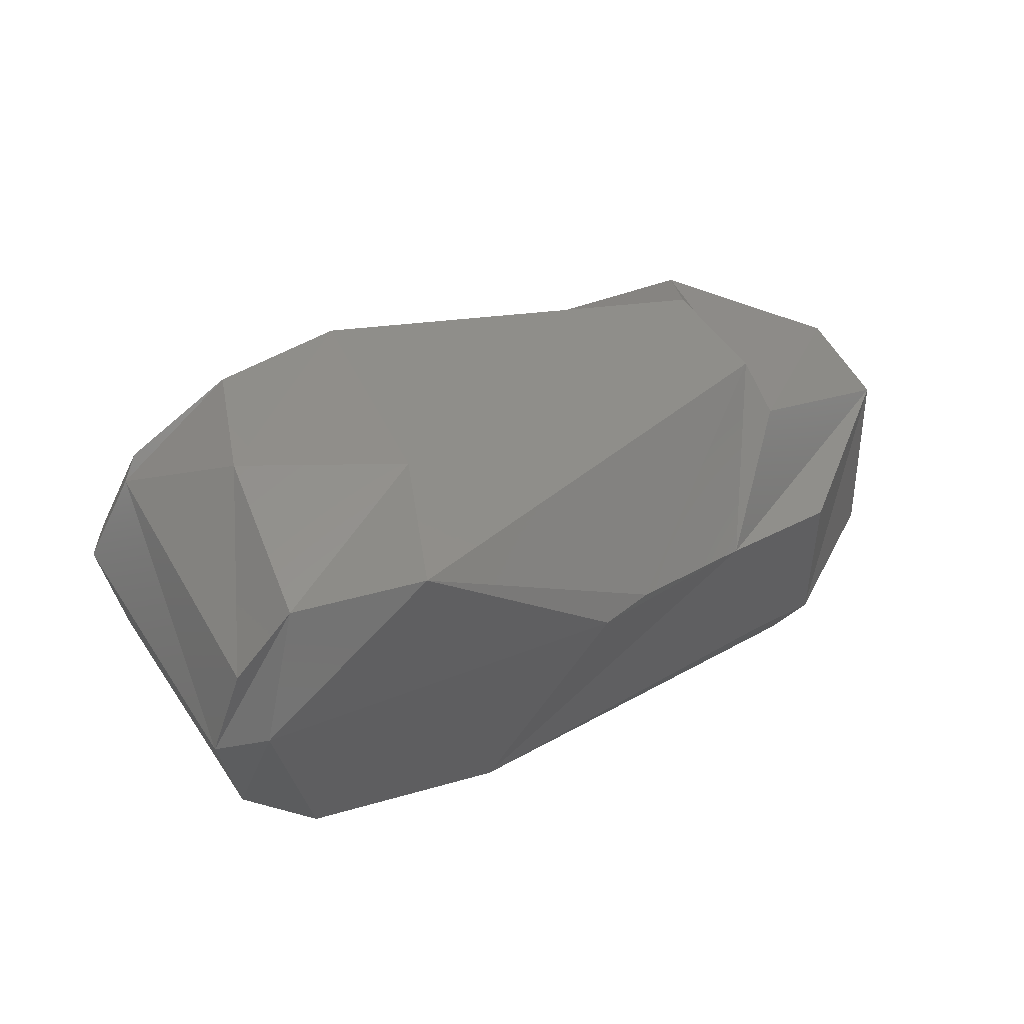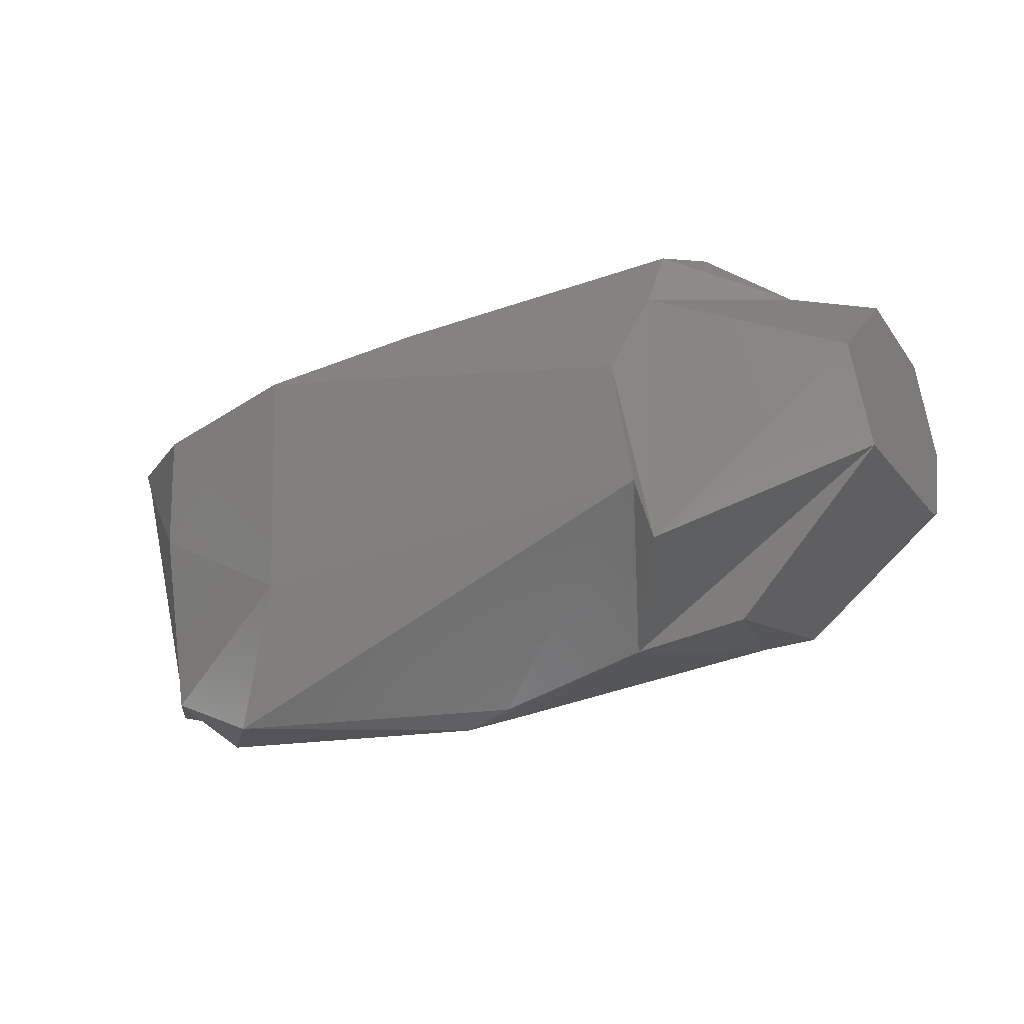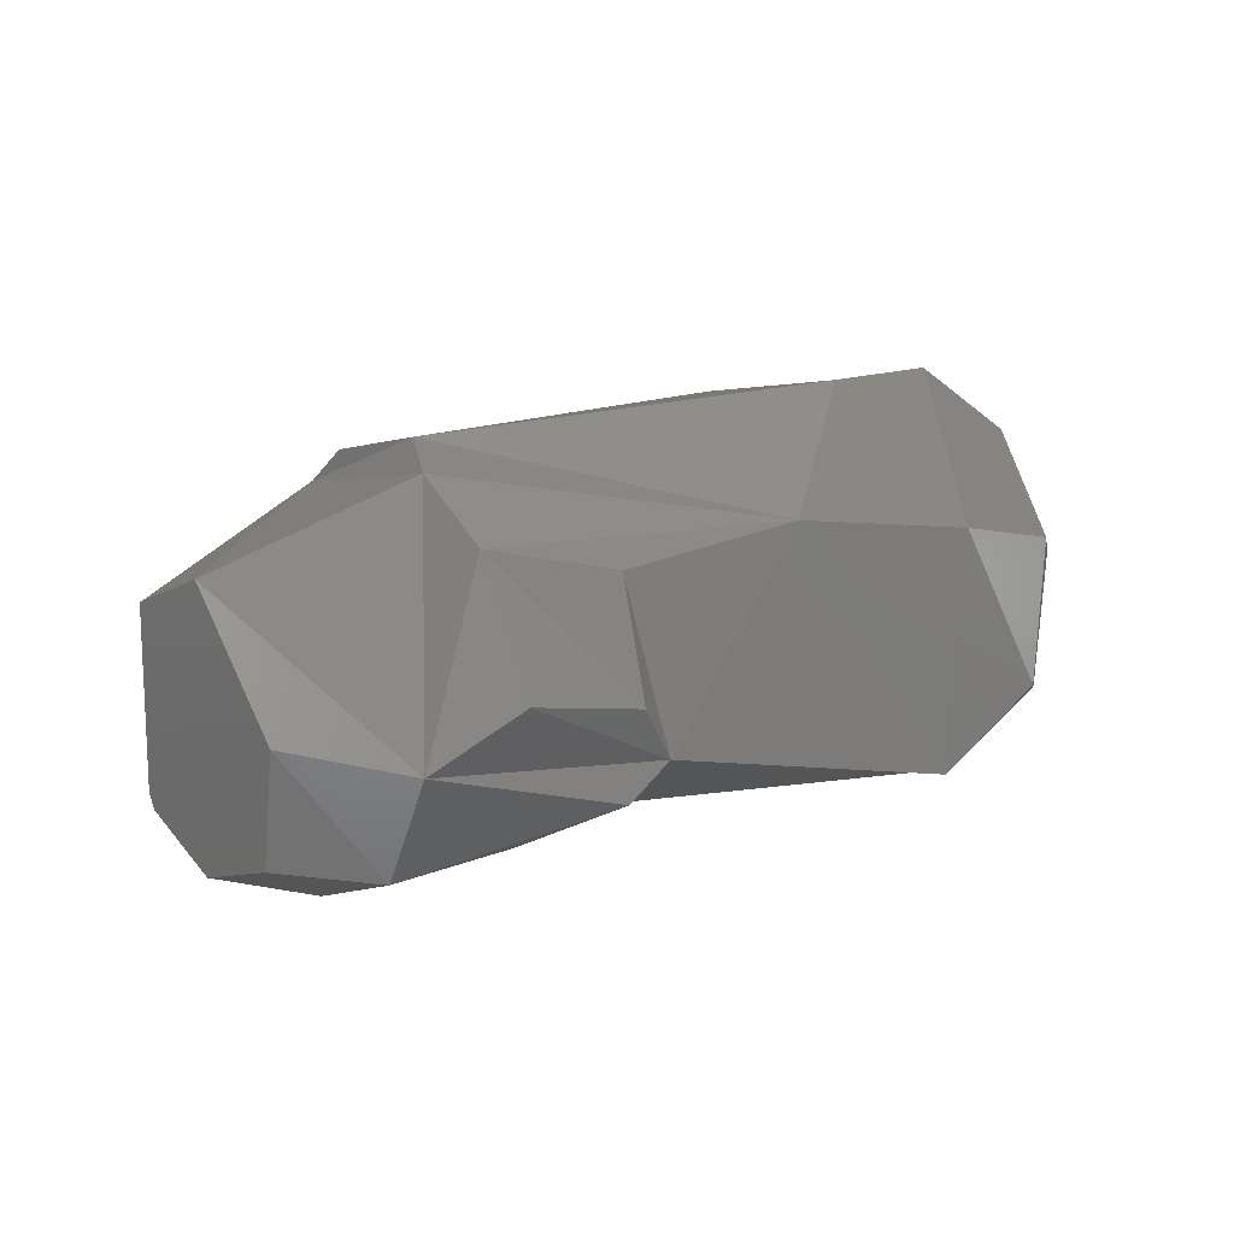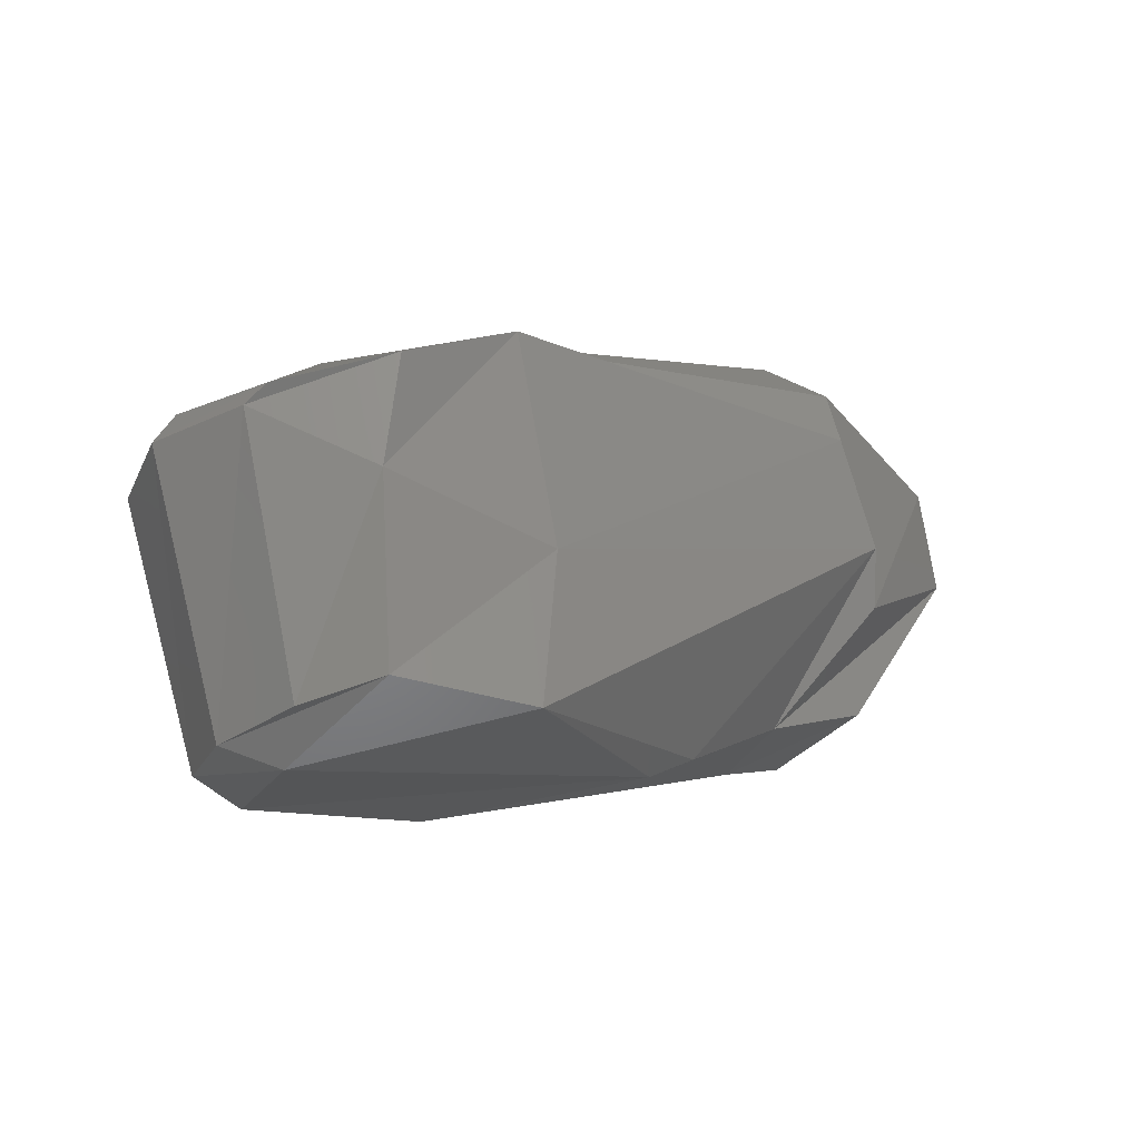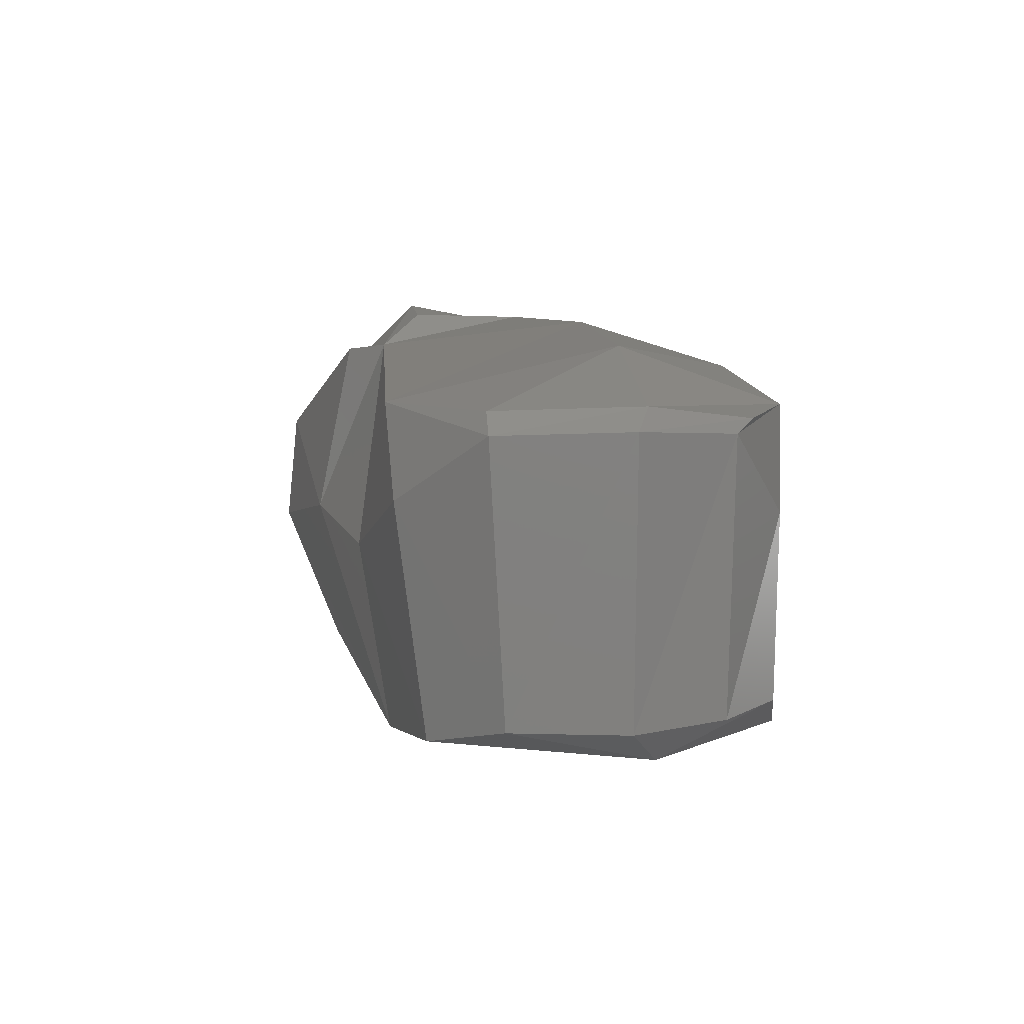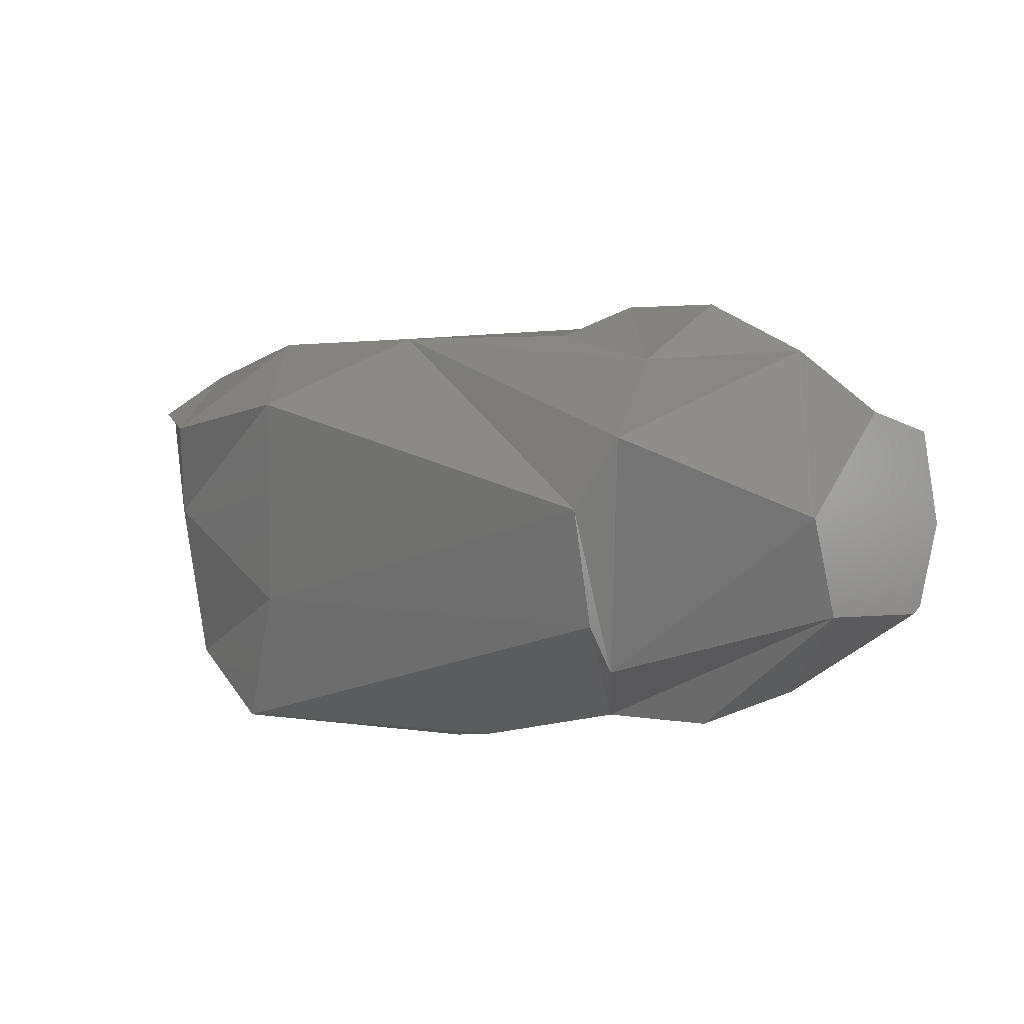
<metadata>
{"format":"stl","ext":"stl","renderer":"f3d","projection":"perspective","resolution":1024,"background":"white","views":[{"elev":53.9,"azim":-16.9,"up":"+Z"},{"elev":-1.4,"azim":41.2,"up":"+Y"},{"elev":-6.4,"azim":157.7,"up":"+Z"},{"elev":-20.1,"azim":-26.6,"up":"+Y"},{"elev":-6.8,"azim":-94.0,"up":"+Y"},{"elev":26.8,"azim":49.5,"up":"+Y"}]}
</metadata>
<code>
# stl→obj: 51 verts, 98 faces
v -178 -38.37 217.2
v -189 1.836 216.8
v -175.7 -38.03 199.8
v -186.4 1.486 196.8
v -170.2 -41.67 221.3
v -172.1 -5.628 184.3
v -165.1 -39.04 189.3
v -181.4 2.982 231.5
v -186.4 5.777 218.4
v -179.2 5.537 234.1
v -163.5 -33.06 239.5
v -172.6 -36.1 231
v -167 9.367 183.1
v -184 5.288 196.6
v -116.5 -35.86 220.1
v -144 -35.69 243
v -126.2 -6.856 179.3
v -135.7 -36.5 184.5
v -116.5 27.93 183.2
v -165.5 -5.953 240.5
v -163.7 10.32 241.1
v -140.7 -12.88 240.2
v -144.7 19.55 235.9
v -165.9 18.26 216.9
v -134.6 28.42 214.8
v -89.93 -23.02 210.6
v -109 -32.26 219.3
v -105 1.958 172.5
v -77.99 3.813 166.1
v -77.97 -18.06 175.3
v -83.64 -23.31 185.5
v -79.92 2.668 224.7
v -84.71 19.64 223.8
v -107 35.09 206
v -82.77 29.91 217.4
v -87.54 37.69 207.3
v -110.7 28.3 177.4
v -82.22 33.48 180
v -93.21 39.84 188.3
v -110.3 34.47 189
v -82.04 20.29 167.4
v -74.3 -21.45 185.7
v -72.71 -17.73 207.2
v -62.17 7.831 168.4
v -57.3 -1.645 177.1
v -65.9 22.29 168.9
v -78.52 -5.596 221.7
v -52.98 7.75 202.6
v -56.61 22.6 203.9
v -64.22 30.3 183.2
v -56.65 -1.851 179.3
f 1 2 3
f 4 3 2
f 5 1 3
f 6 3 4
f 7 5 3
f 6 7 3
f 8 2 1
f 9 4 2
f 10 2 8
f 10 9 2
f 11 1 5
f 12 8 1
f 11 12 1
f 13 6 4
f 14 4 9
f 13 4 14
f 15 5 7
f 16 11 5
f 16 5 15
f 17 7 6
f 18 15 7
f 17 18 7
f 19 6 13
f 19 17 6
f 20 8 12
f 21 8 20
f 21 10 8
f 20 12 11
f 22 20 11
f 22 11 16
f 23 21 20
f 23 20 22
f 24 14 9
f 21 24 9
f 21 9 10
f 13 14 24
f 25 13 24
f 23 24 21
f 23 25 24
f 19 13 25
f 26 15 18
f 27 16 15
f 27 15 26
f 28 18 17
f 29 18 28
f 30 31 18
f 26 18 31
f 29 30 18
f 28 17 19
f 32 22 16
f 27 32 16
f 33 23 22
f 33 22 32
f 34 19 25
f 33 25 23
f 35 25 33
f 36 25 35
f 36 34 25
f 37 28 19
f 38 37 19
f 39 38 19
f 40 19 34
f 39 19 40
f 41 29 28
f 41 28 37
f 42 31 30
f 43 26 31
f 43 31 42
f 44 30 29
f 44 45 30
f 42 30 45
f 46 29 41
f 44 29 46
f 47 32 26
f 27 26 32
f 48 47 26
f 43 48 26
f 33 32 47
f 35 33 47
f 49 35 47
f 49 47 48
f 41 37 38
f 50 41 38
f 36 35 38
f 49 38 35
f 39 36 38
f 50 38 49
f 46 41 50
f 36 40 34
f 39 40 36
f 50 51 45
f 42 45 51
f 46 50 45
f 44 46 45
f 50 48 51
f 42 51 48
f 50 49 48
f 43 42 48

</code>
